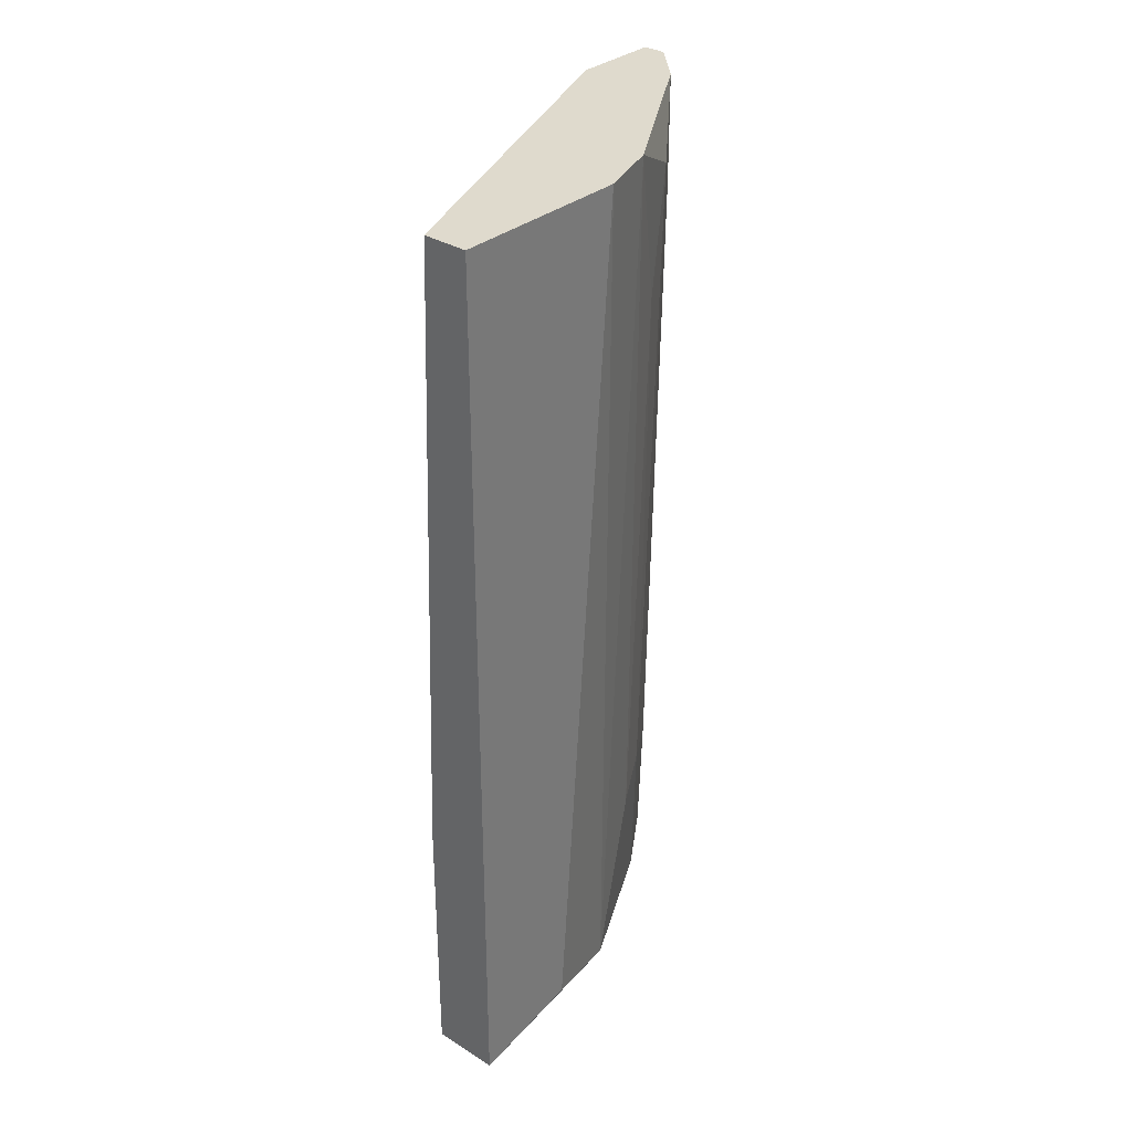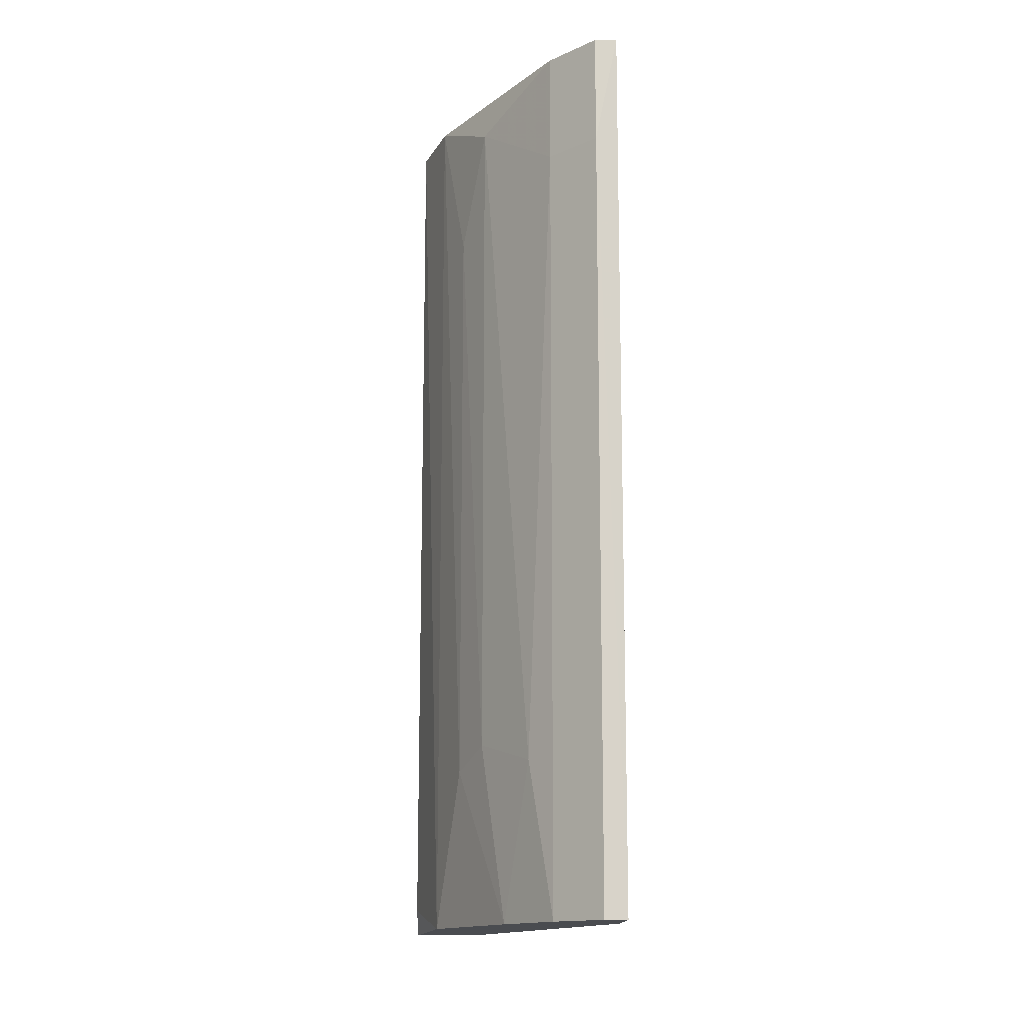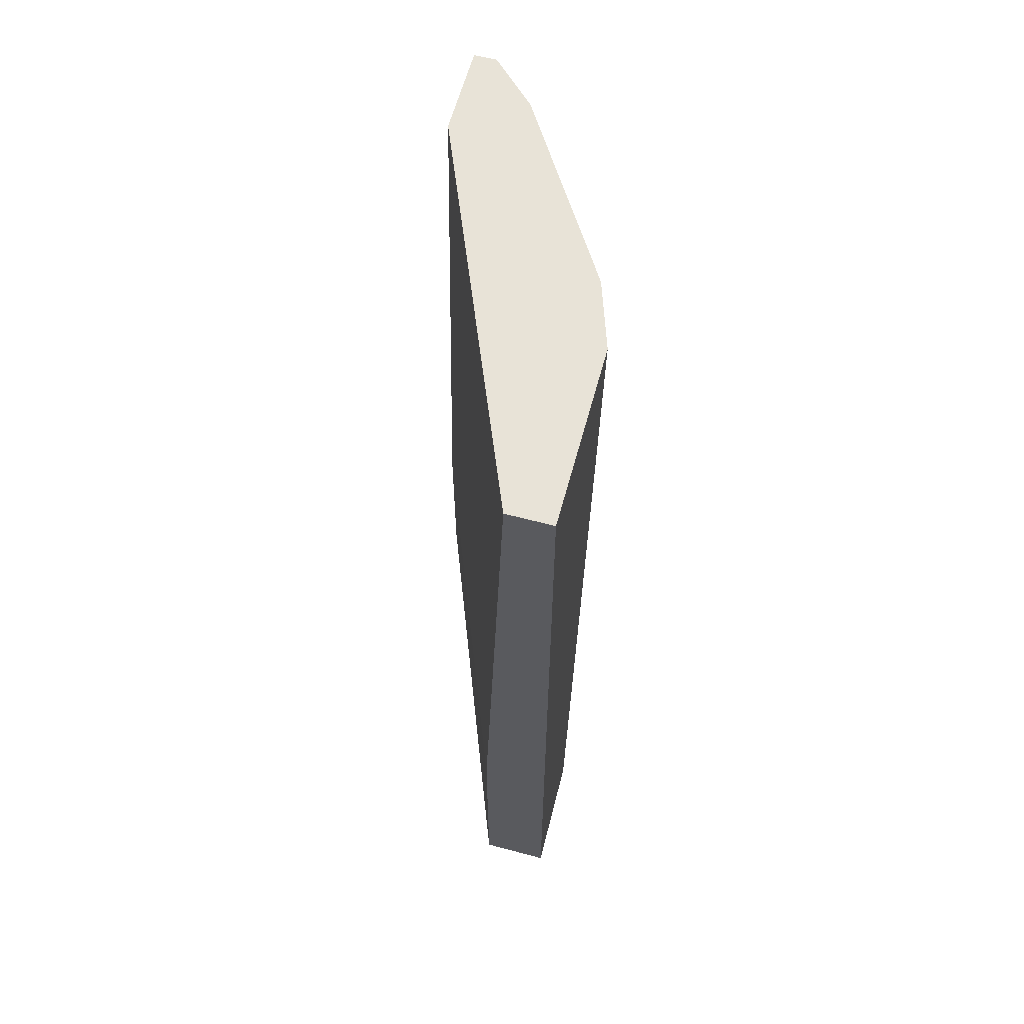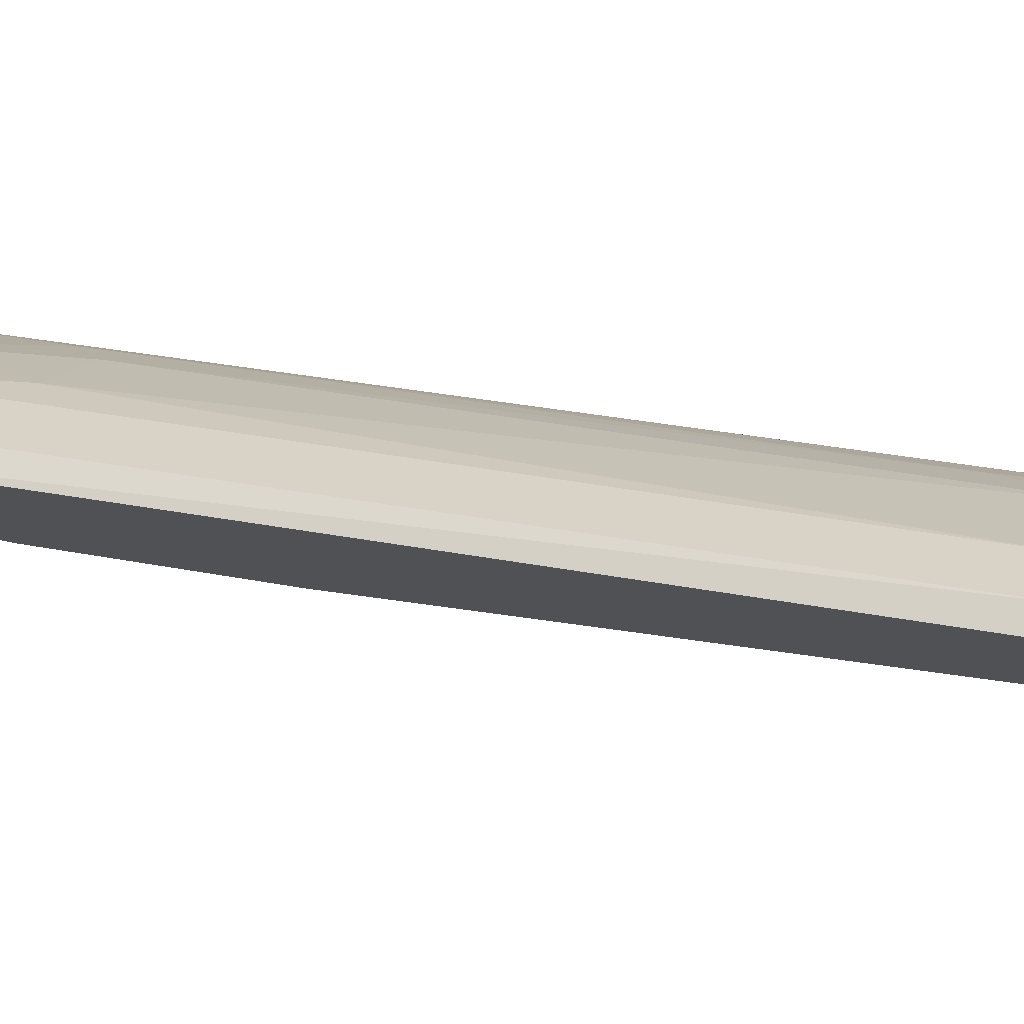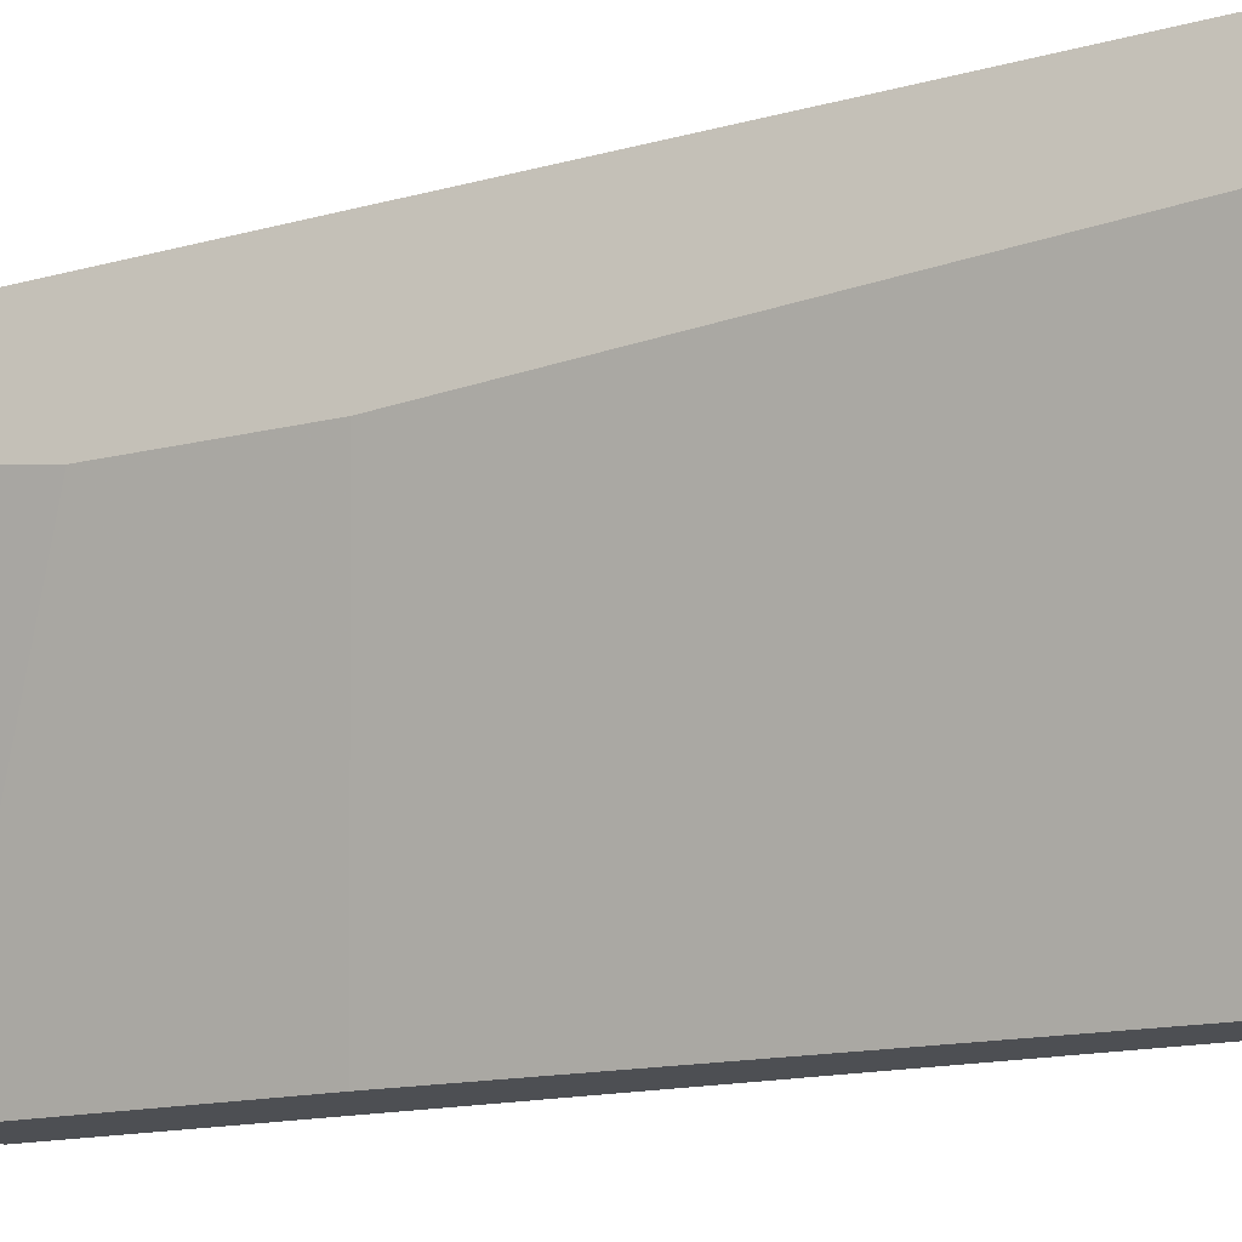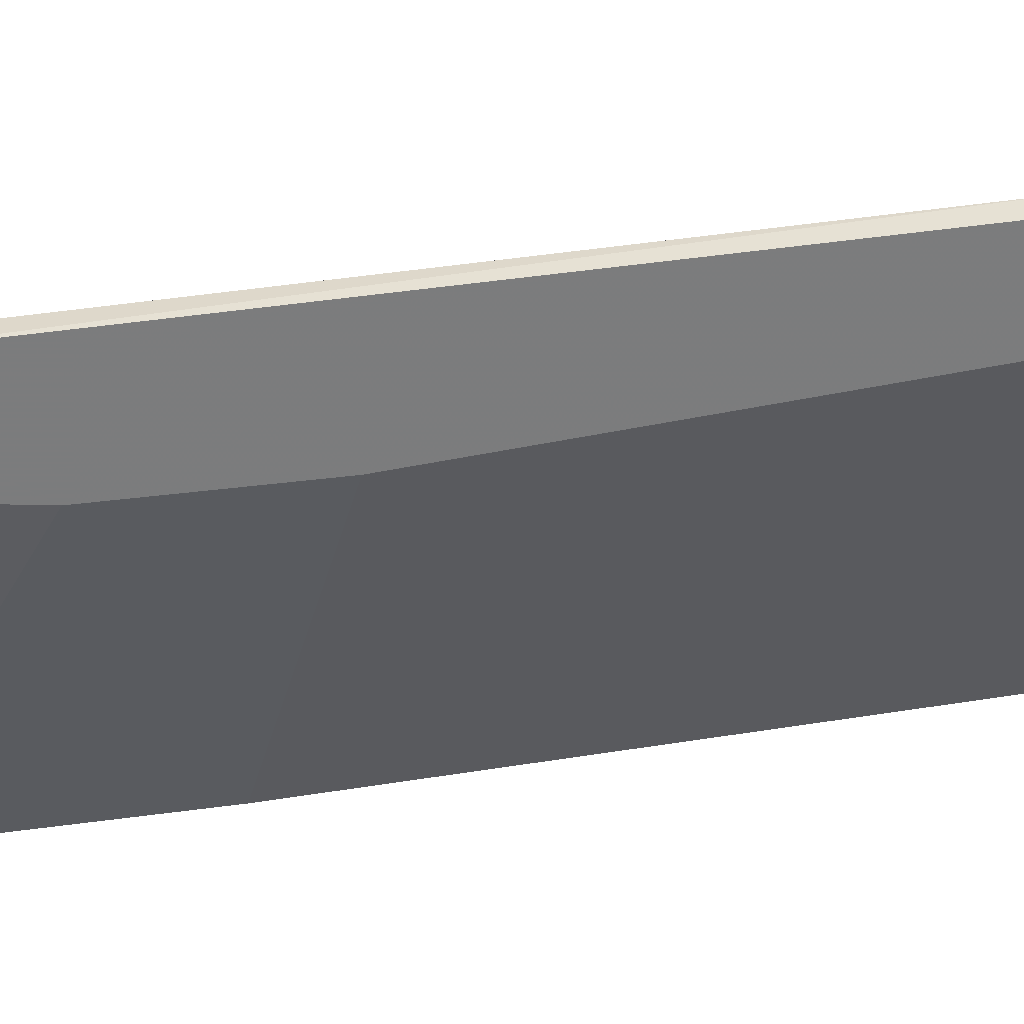
<metadata>
{"format":"obj","ext":"obj","renderer":"f3d","projection":"perspective","resolution":1024,"background":"white","views":[{"elev":32.8,"azim":40.9,"up":"+Z"},{"elev":-15.0,"azim":178.0,"up":"+Z"},{"elev":61.8,"azim":15.1,"up":"+Z"},{"elev":72.1,"azim":-80.8,"up":"+Y"},{"elev":-17.5,"azim":-65.0,"up":"+Y"},{"elev":31.7,"azim":-101.3,"up":"+Y"}]}
</metadata>
<code>
v 0.04827 0.04886 0.06259
v 0.04827 0.02799 0.009725
v 0.05244 0.02799 0.009725
v 0.03992 0.05582 0.009725
v 0.04966 0.02799 0.06538
v 0.03992 0.05165 0.06538
v 0.05105 0.04052 0.009725
v 0.05244 0.03913 0.06538
v 0.04131 0.05721 0.06538
v 0.03992 0.04886 0.01947
v 0.0441 0.05304 0.009725
v 0.05244 0.02799 0.06538
v 0.04827 0.02799 0.02642
v 0.05244 0.03495 0.01112
v 0.04966 0.04469 0.01947
v 0.03992 0.05025 0.009725
v 0.03992 0.05721 0.06538
v 0.05105 0.0433 0.06538
v 0.03992 0.04886 0.0306
v 0.0441 0.05443 0.05842
v 0.04131 0.05582 0.009725
v 0.04549 0.05165 0.01947
v 0.04827 0.04747 0.02086
v 0.04688 0.04886 0.009725
v 0.0441 0.05443 0.06538
v 0.04131 0.05721 0.05842
v 0.04966 0.04608 0.05564
f 15 23 27
f 3 2 4
f 2 3 5
f 3 4 7
f 6 5 8
f 6 8 9
f 6 4 10
f 7 4 11
f 5 3 12
f 3 8 12
f 8 5 12
f 2 5 13
f 5 6 13
f 10 2 13
f 3 7 14
f 8 3 14
f 7 8 14
f 4 2 16
f 2 10 16
f 10 4 16
f 4 6 17
f 6 9 17
f 8 7 18
f 9 8 18
f 7 15 18
f 6 10 19
f 13 6 19
f 10 13 19
f 20 11 21
f 11 4 21
f 20 1 22
f 11 20 22
f 22 1 23
f 22 23 24
f 7 11 24
f 15 7 24
f 11 22 24
f 23 15 24
f 18 1 25
f 9 18 25
f 1 20 25
f 20 9 25
f 4 17 26
f 17 9 26
f 9 20 26
f 20 21 26
f 21 4 26
f 1 18 27
f 18 15 27
f 23 1 27

</code>
